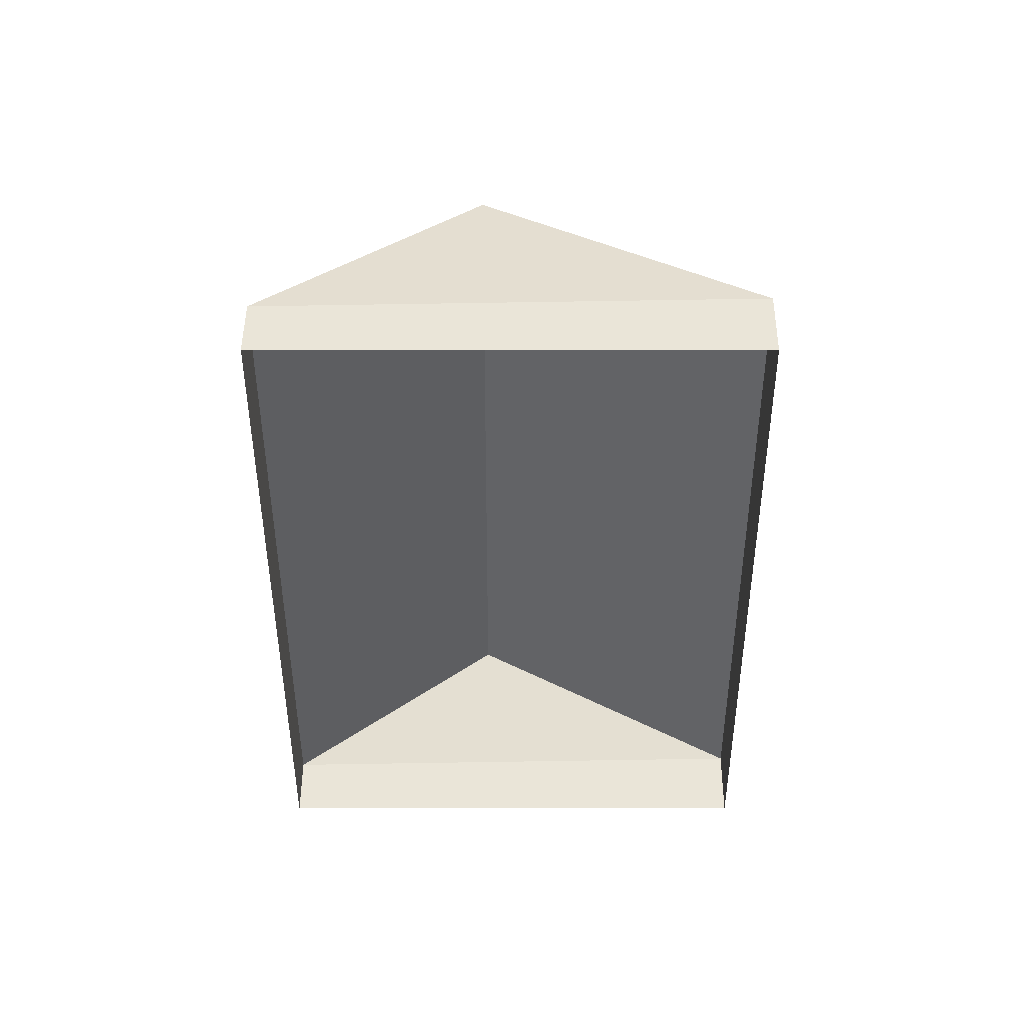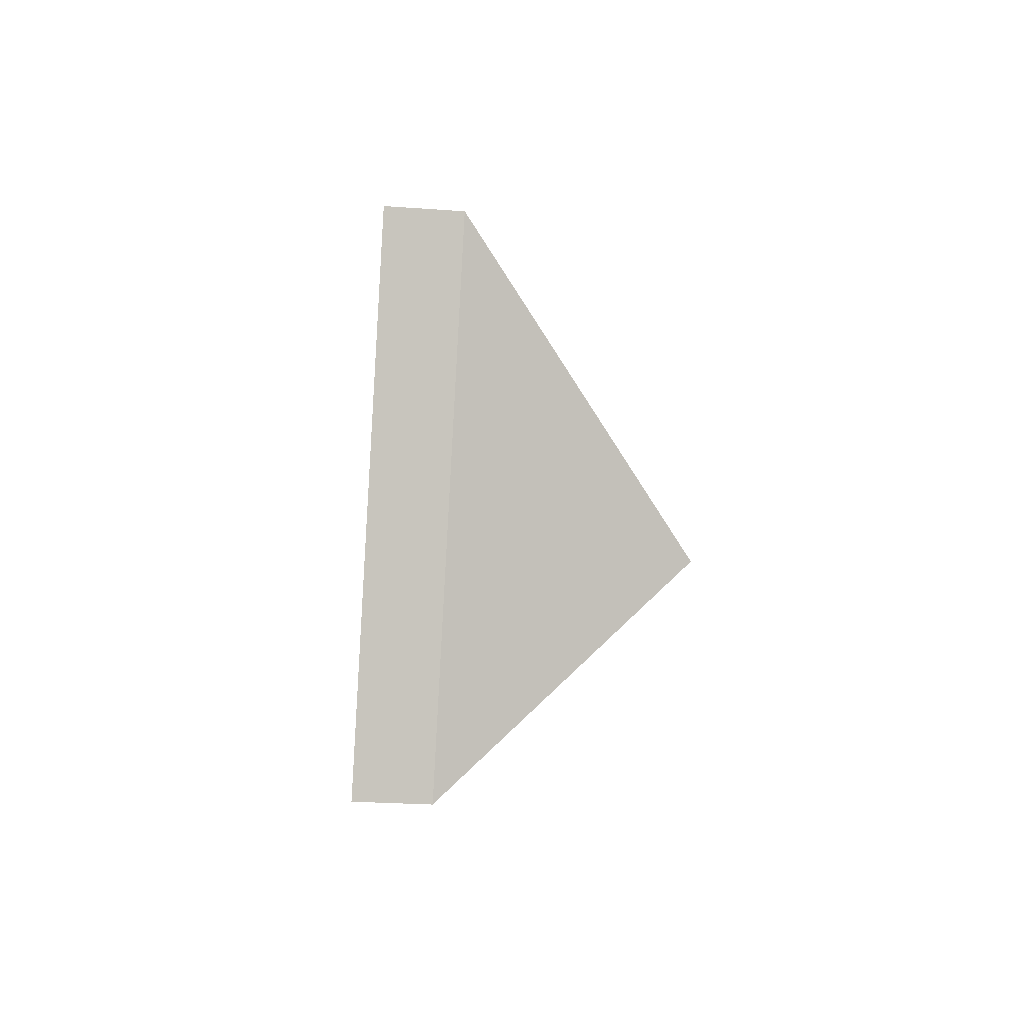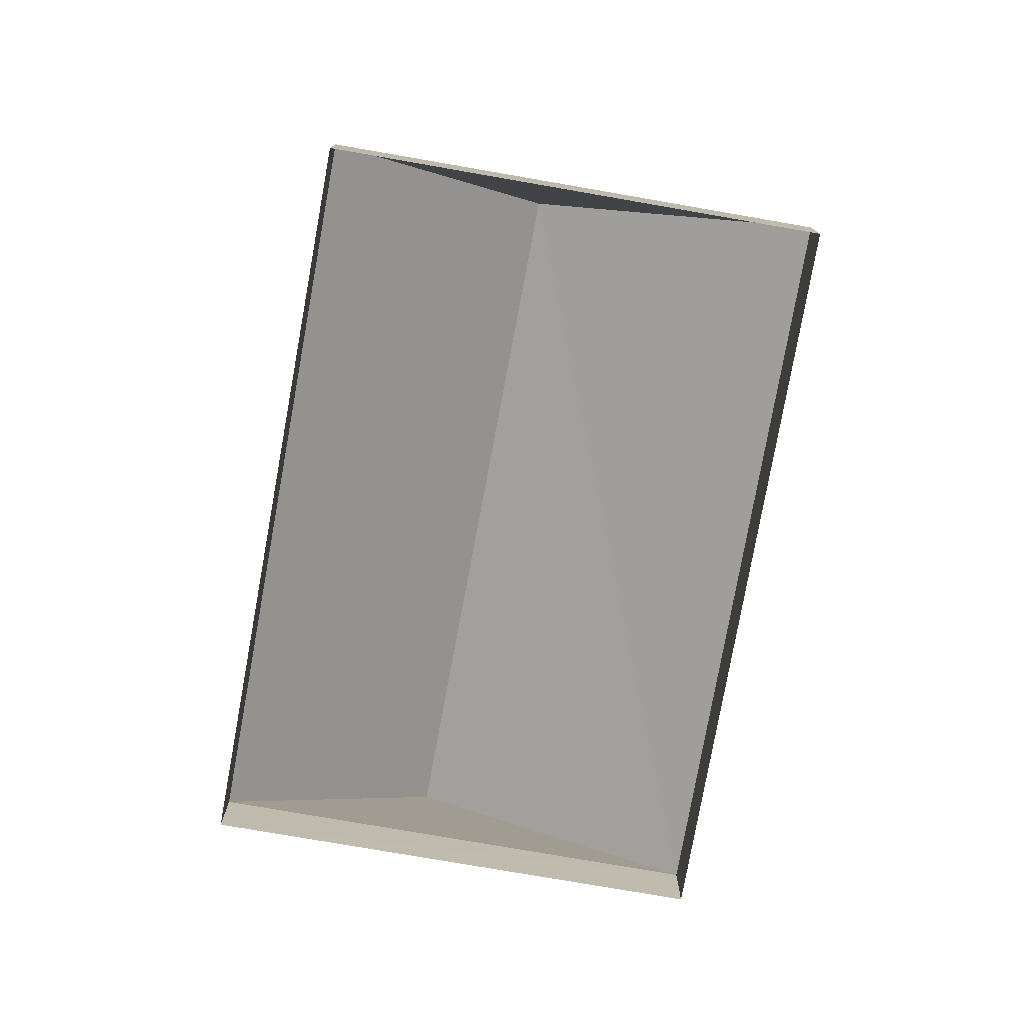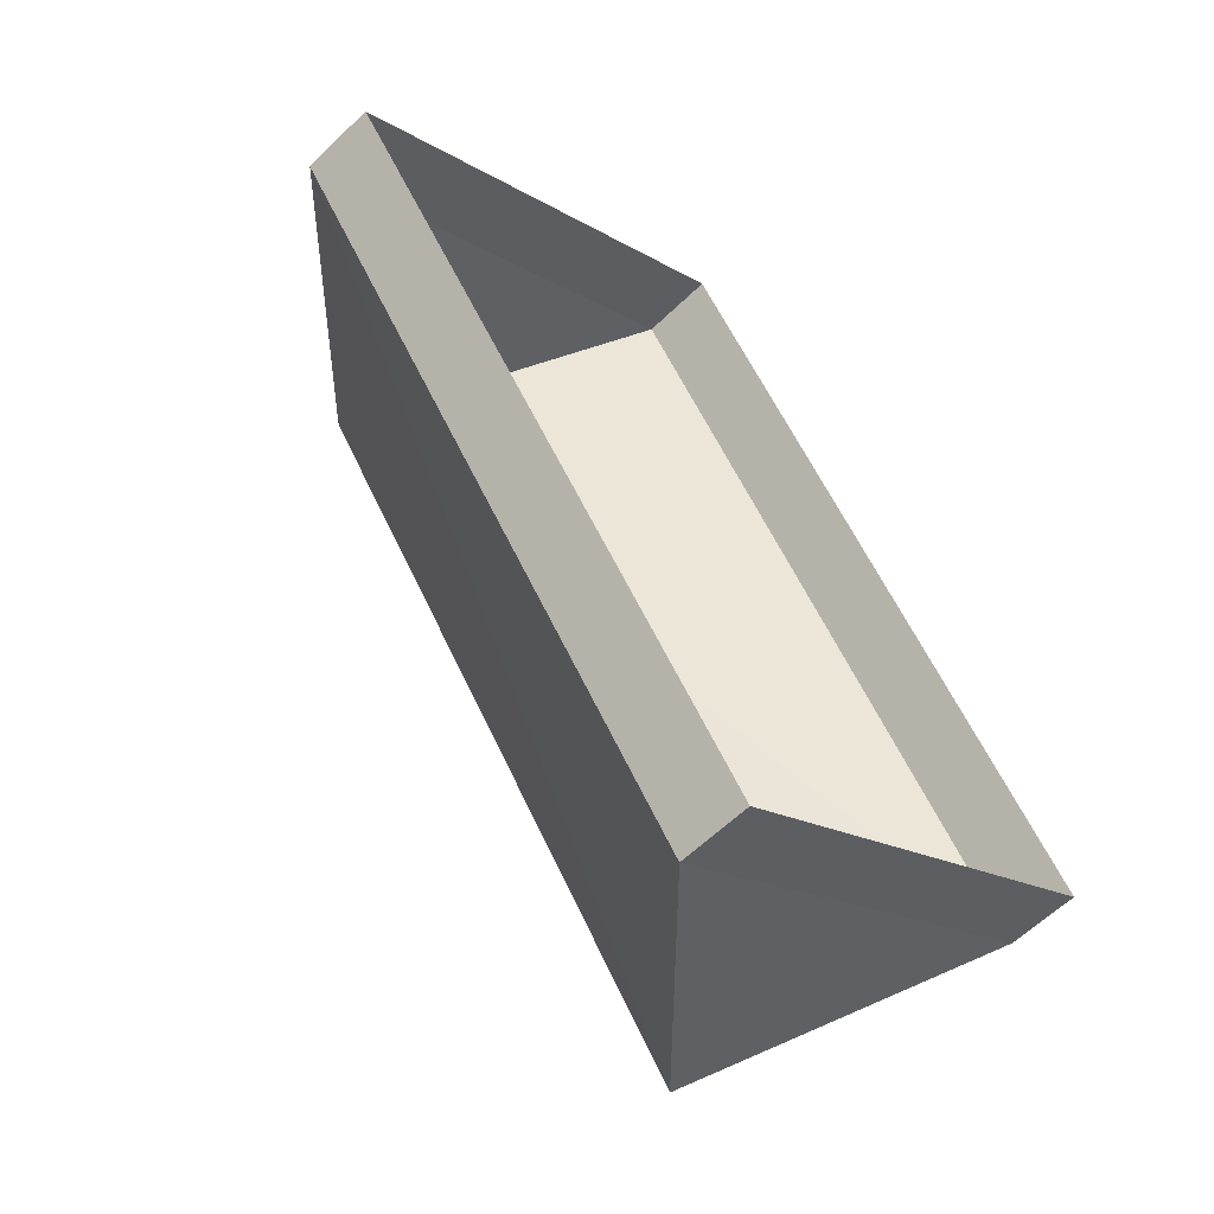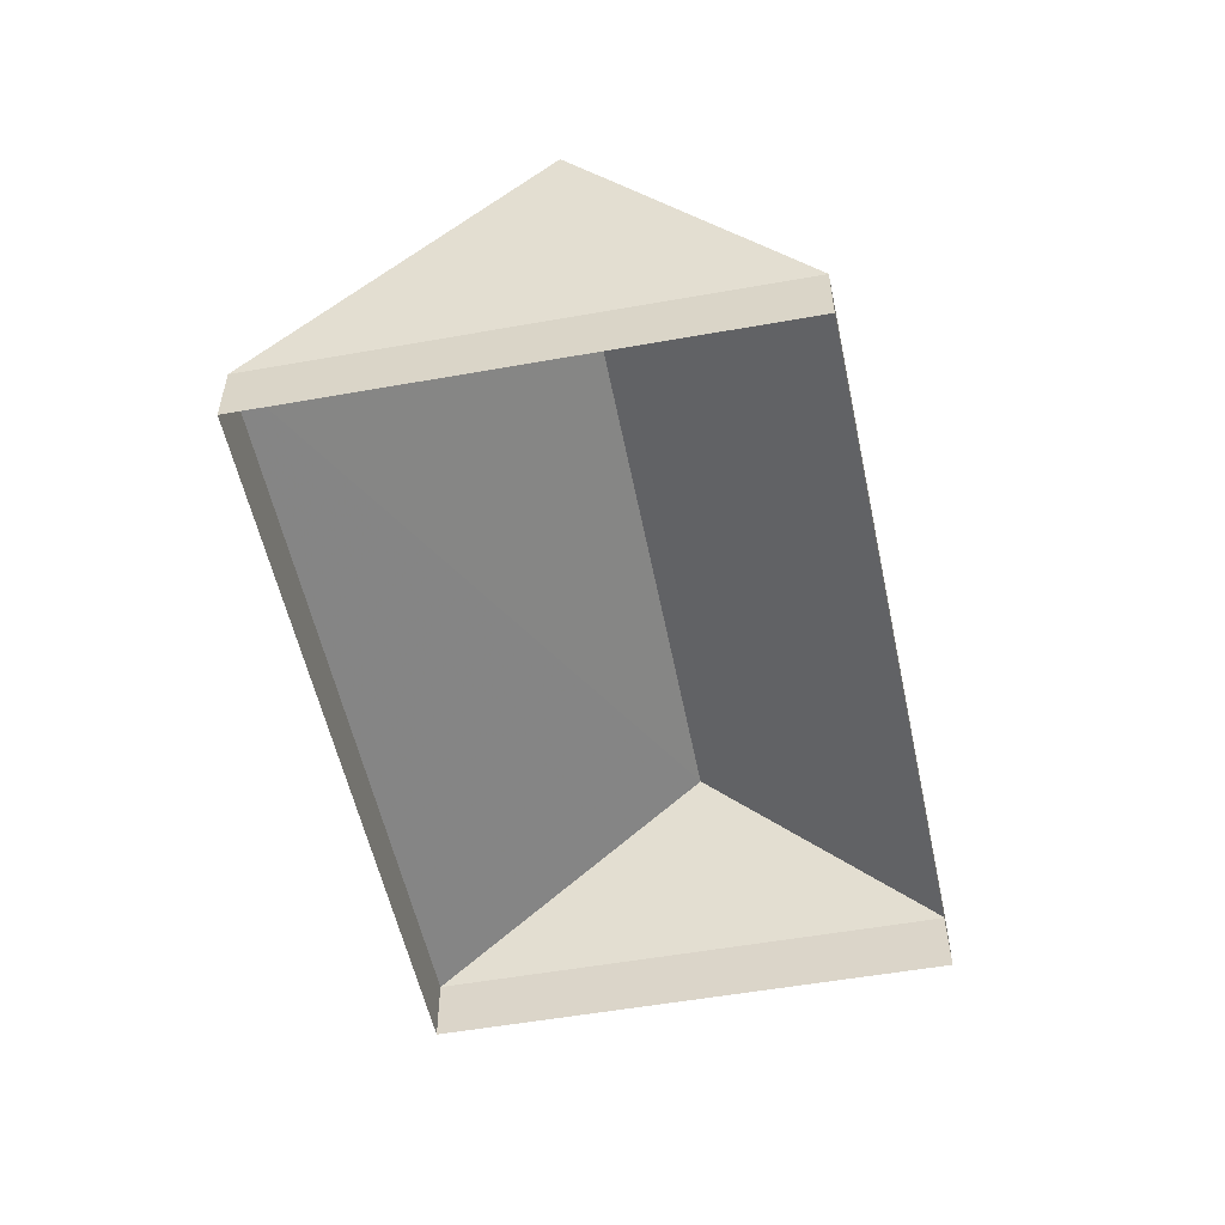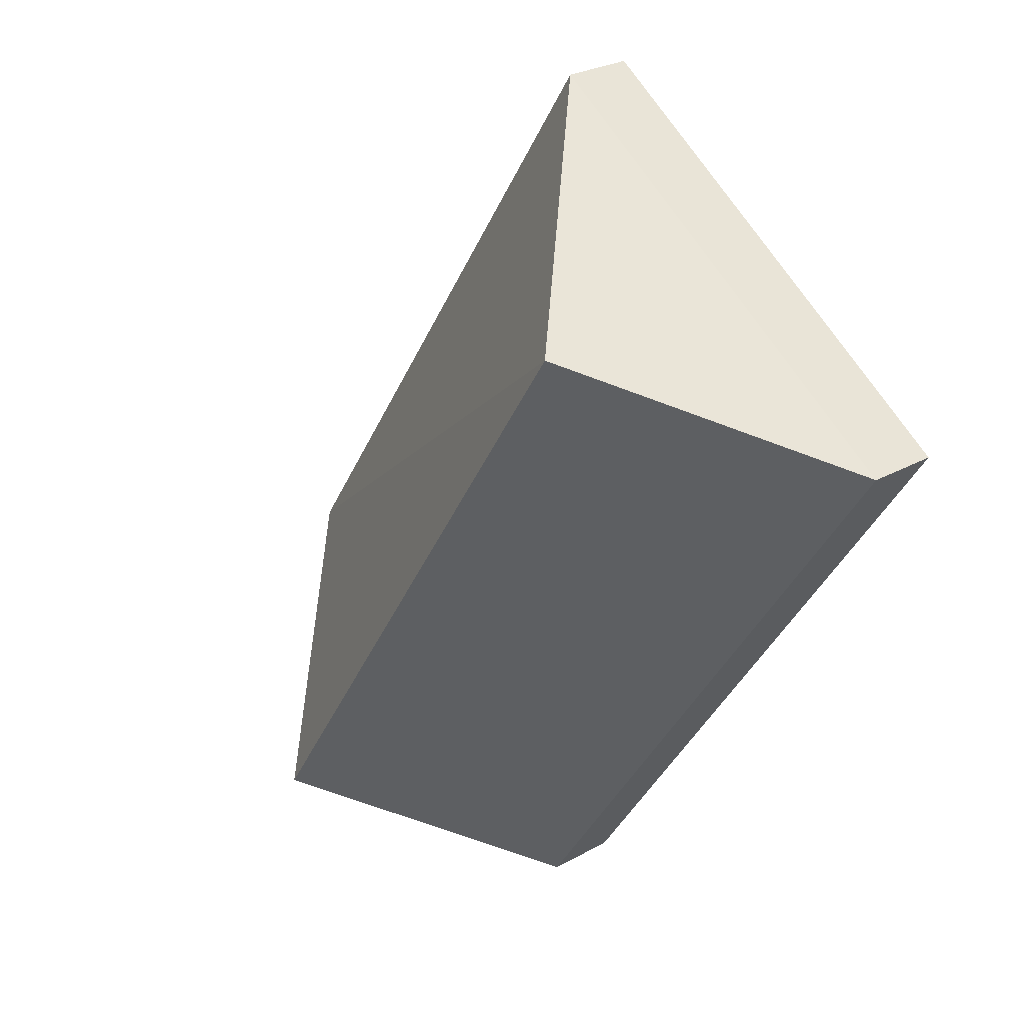
<metadata>
{"format":"obj","ext":"obj","renderer":"f3d","projection":"perspective","resolution":1024,"background":"white","views":[{"elev":-43.7,"azim":144.6,"up":"+Z"},{"elev":-54.4,"azim":-93.8,"up":"+Y"},{"elev":-78.1,"azim":134.5,"up":"+Z"},{"elev":-59.7,"azim":135.4,"up":"+Y"},{"elev":-52.9,"azim":-23.9,"up":"+Z"},{"elev":22.3,"azim":50.2,"up":"+Y"}]}
</metadata>
<code>
v 1.202e+05 7.873e+05 13.36
v 1.202e+05 7.873e+05 13.36
v 1.202e+05 7.873e+05 13.36
v 1.202e+05 7.873e+05 13.36
v 1.202e+05 7.873e+05 13.89
v 1.202e+05 7.873e+05 15.48
v 1.202e+05 7.873e+05 13.89
v 1.202e+05 7.873e+05 15.48
v 1.202e+05 7.873e+05 13.89
v 1.202e+05 7.873e+05 13.89
f 1 2 3
f 1 4 2
f 5 6 7
f 8 6 5
f 6 8 9
f 9 8 10
f 8 5 10
f 6 9 7
f 7 1 3
f 7 9 1
f 10 4 1
f 9 10 1
f 5 2 4
f 10 5 4
f 5 3 2
f 5 7 3

</code>
